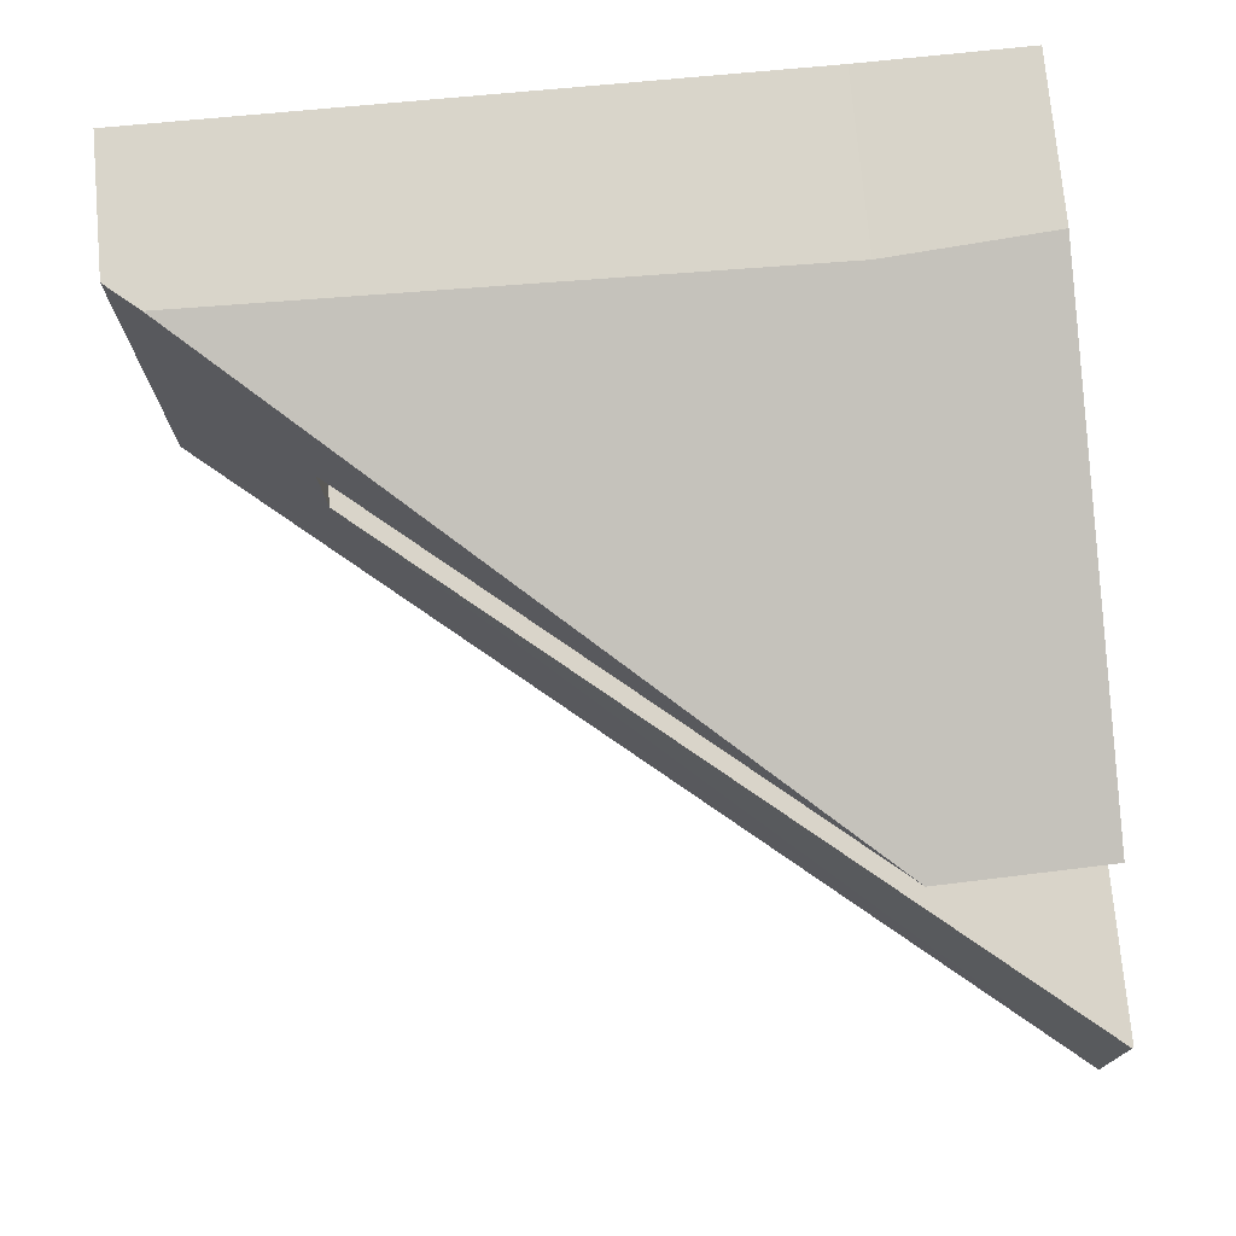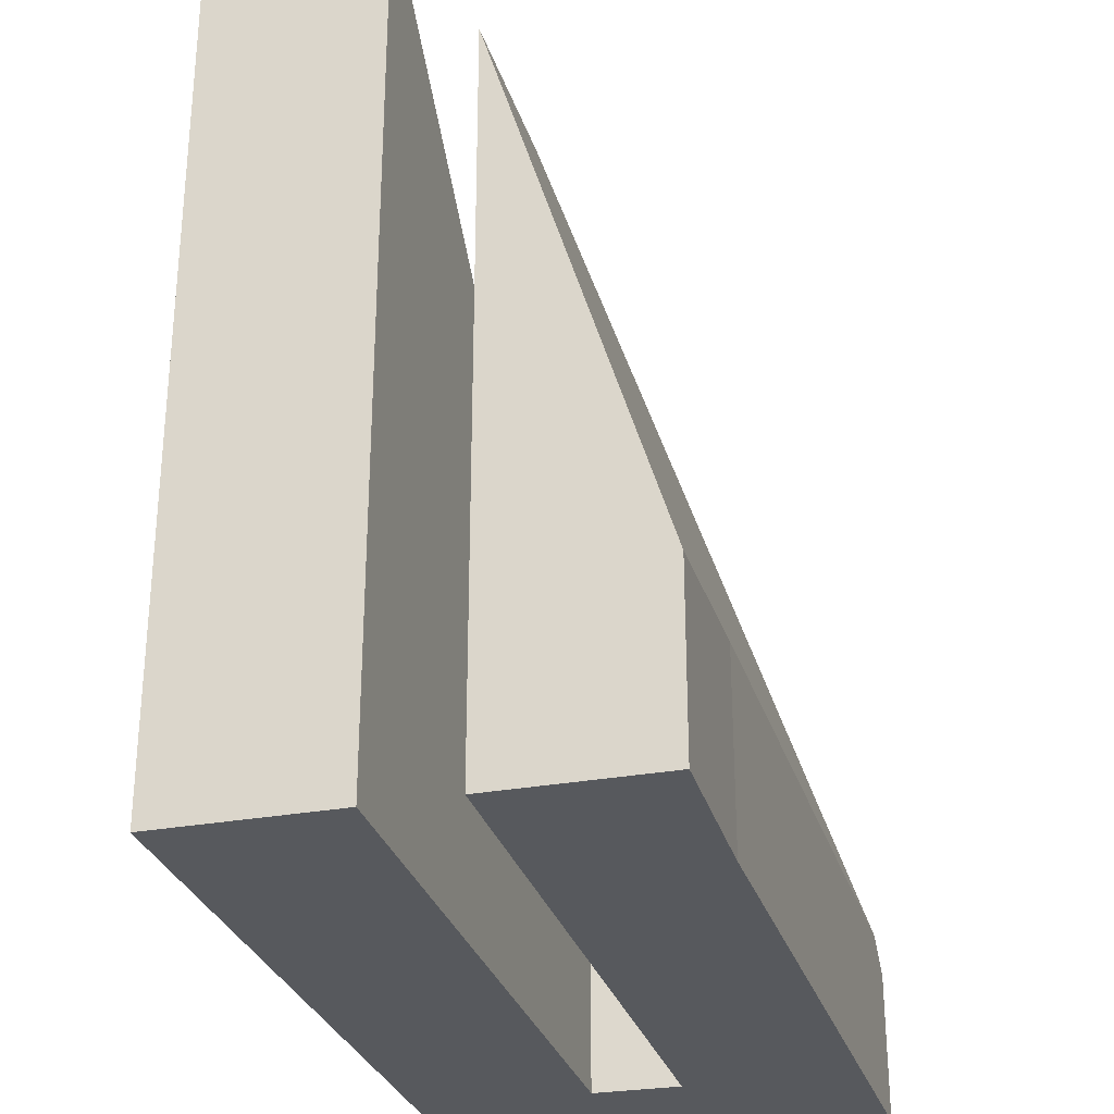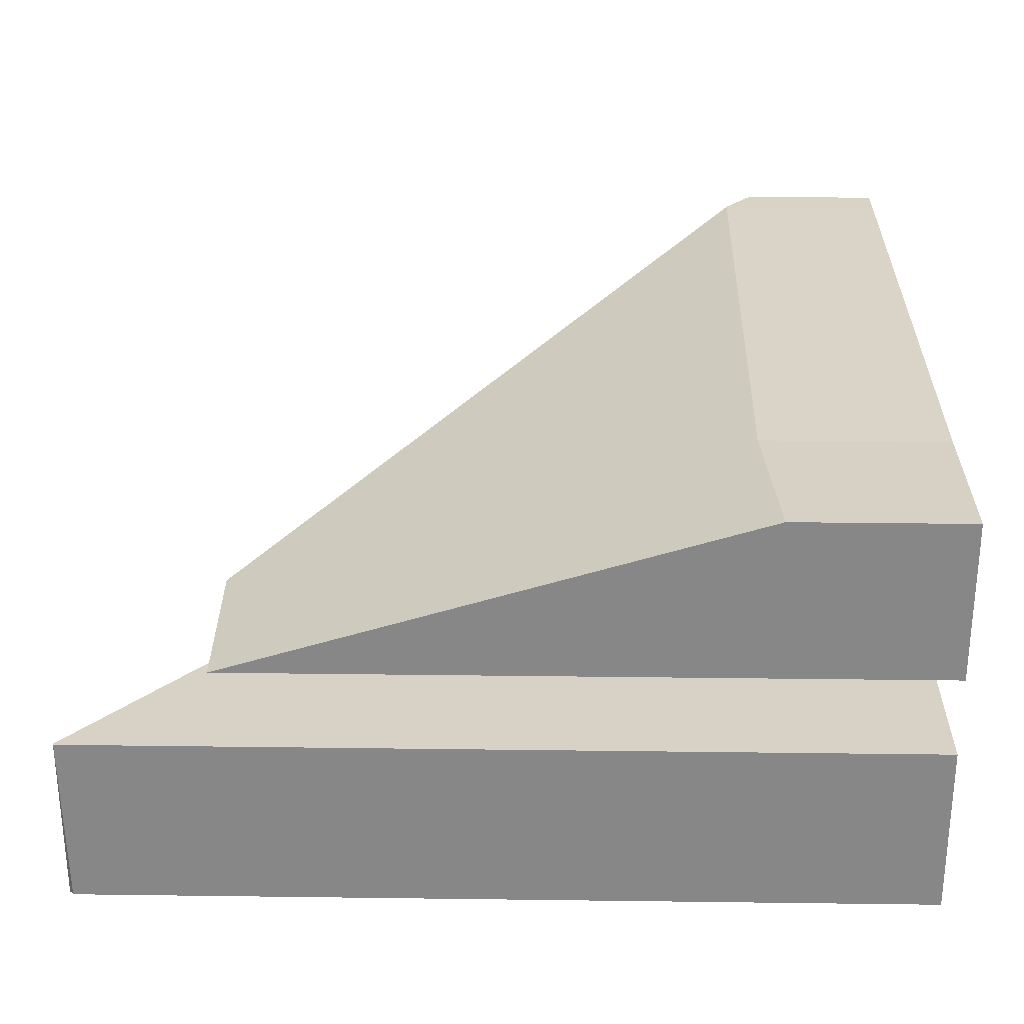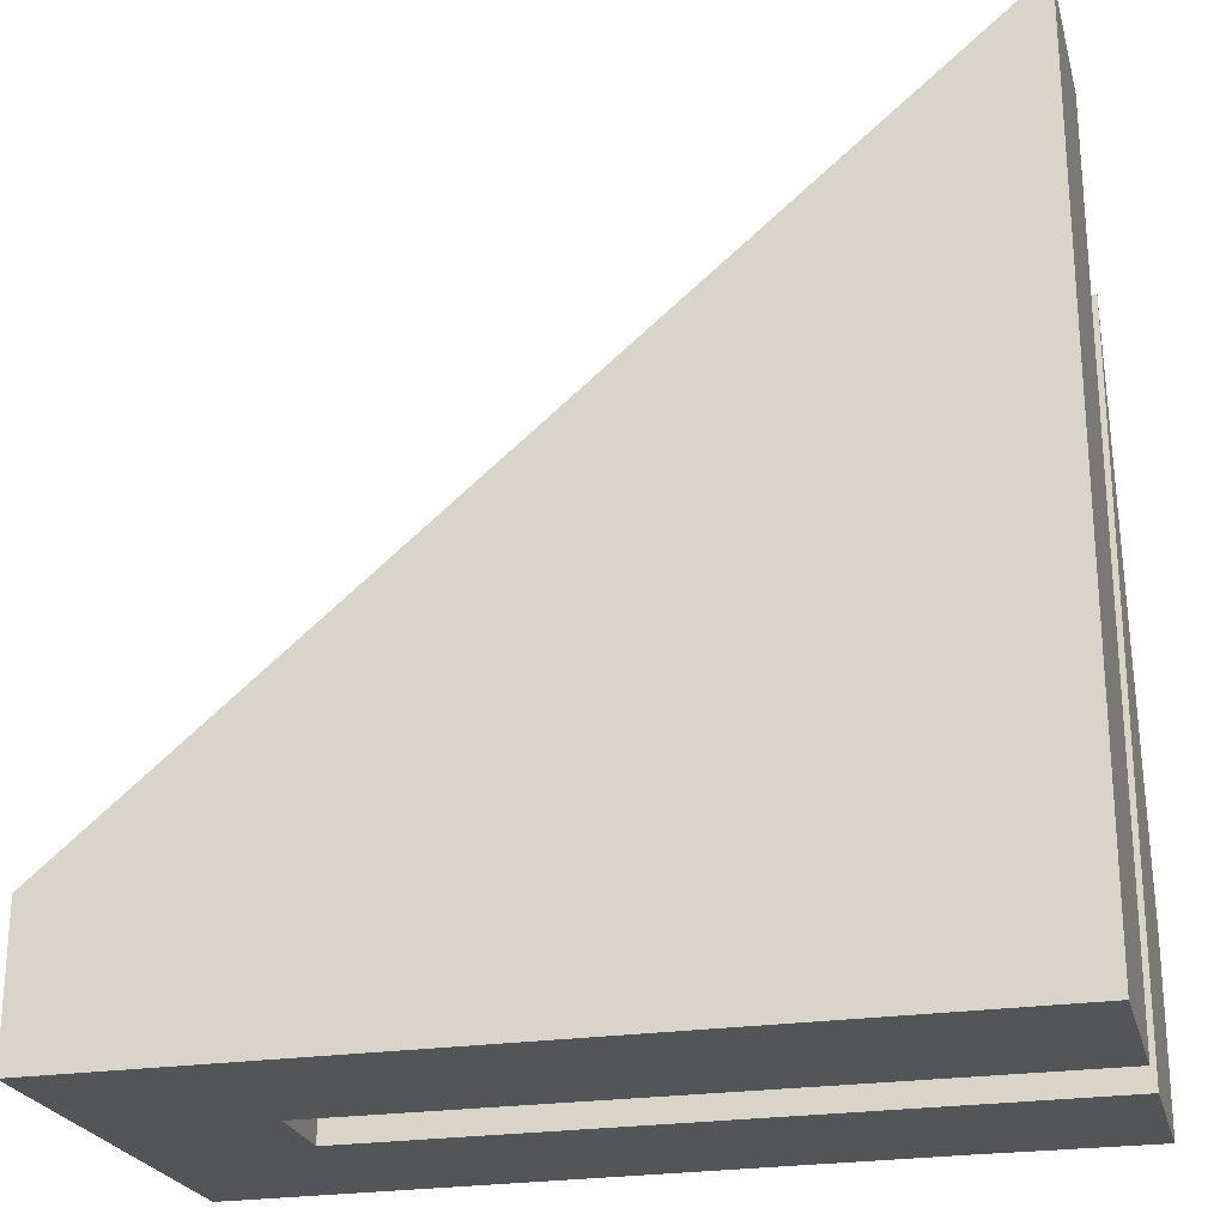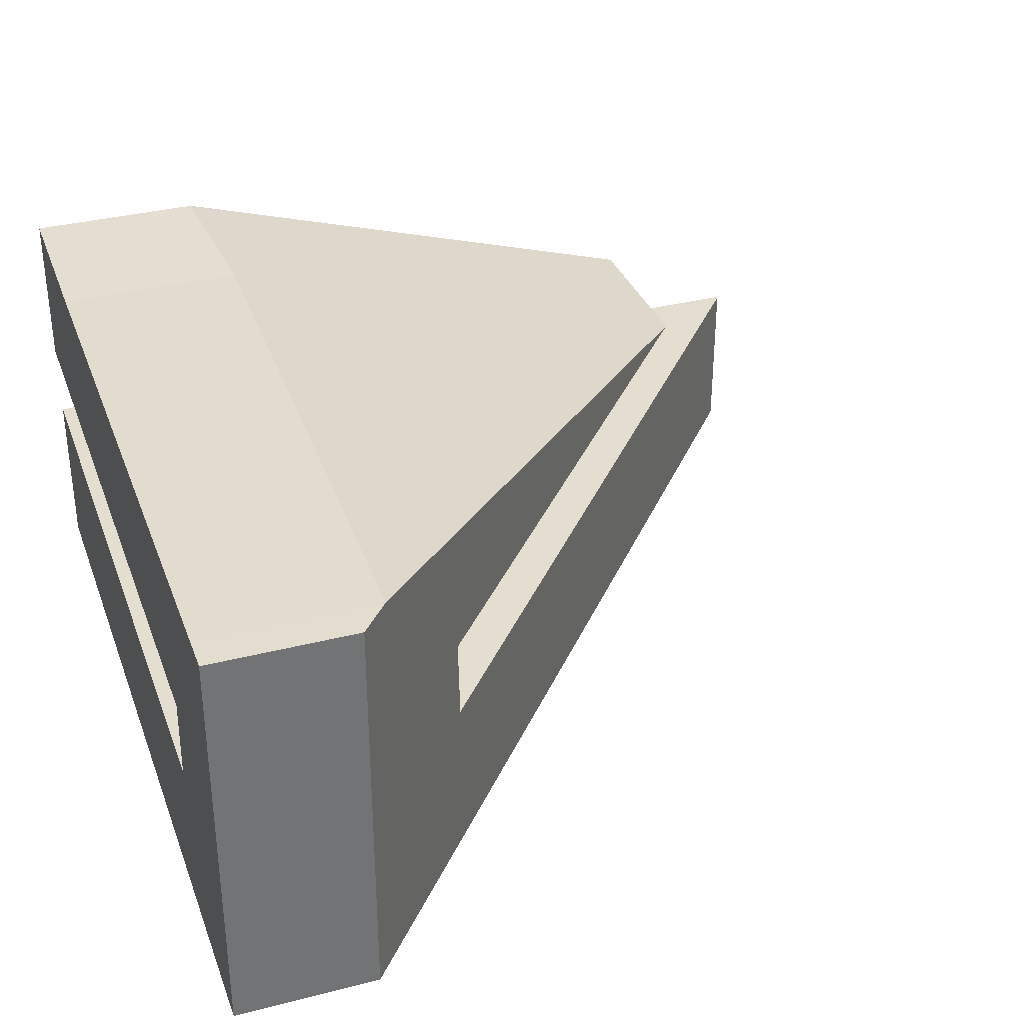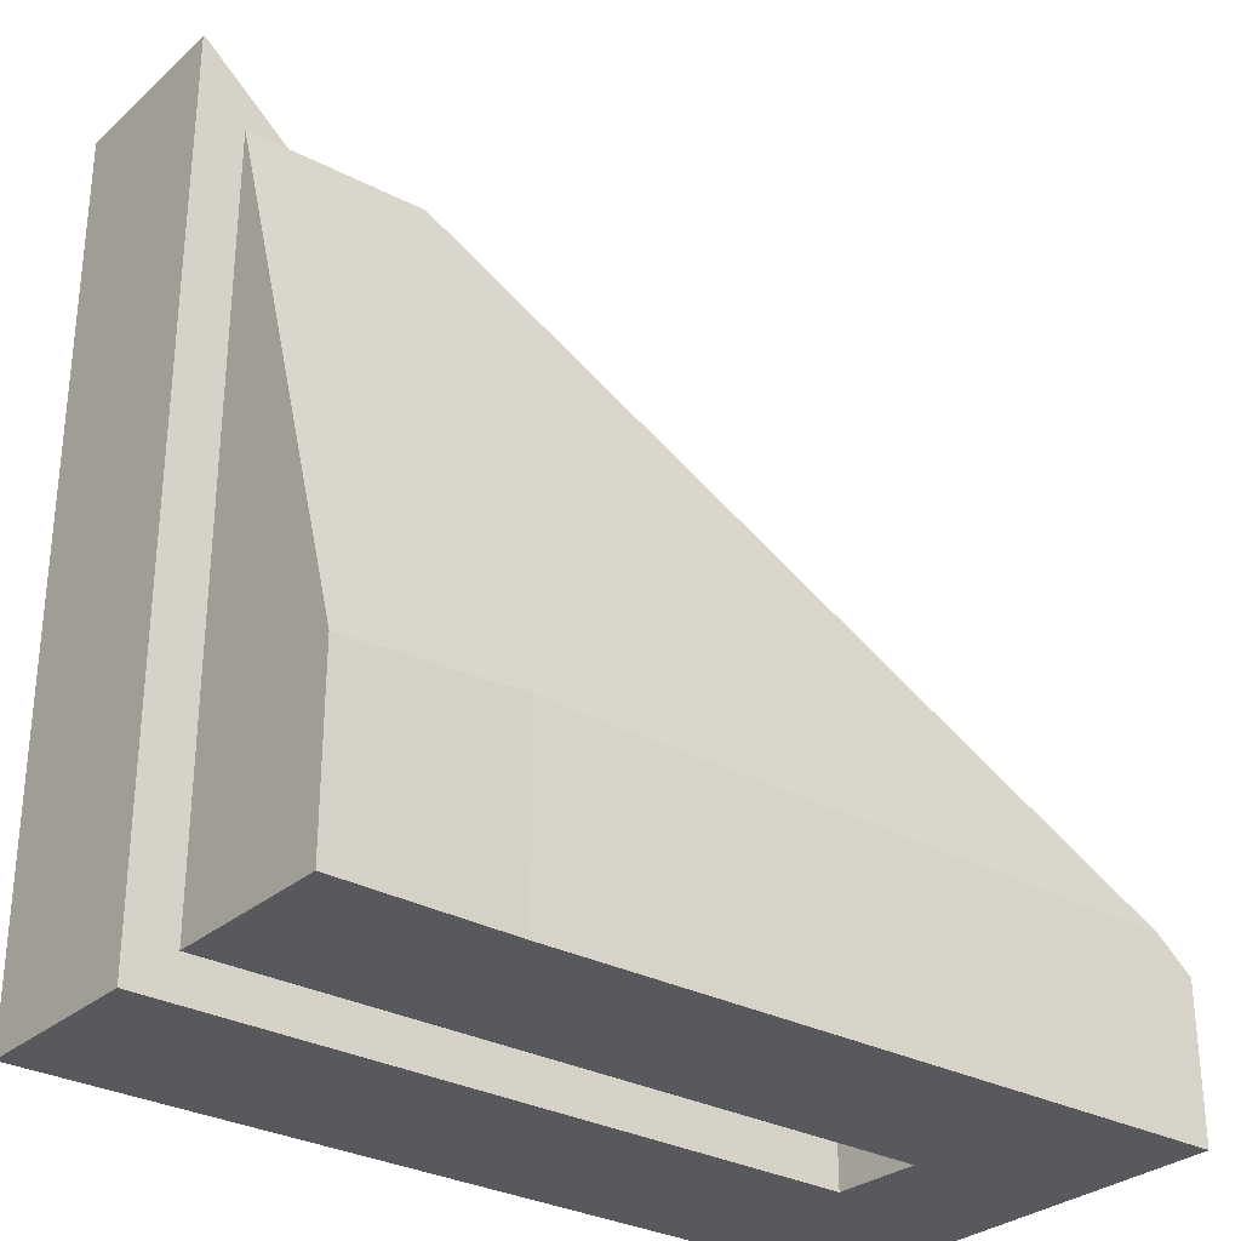
<metadata>
{"format":"obj","ext":"obj","renderer":"f3d","projection":"perspective","resolution":1024,"background":"white","views":[{"elev":74.4,"azim":174.8,"up":"+Z"},{"elev":-29.3,"azim":-73.5,"up":"+Y"},{"elev":28.7,"azim":-88.9,"up":"+Z"},{"elev":-24.0,"azim":-164.6,"up":"+Y"},{"elev":34.4,"azim":71.0,"up":"+Z"},{"elev":-29.8,"azim":-37.7,"up":"+Y"}]}
</metadata>
<code>
v  0.045 5.748 2.1
v  6.63 1.438 3.365
v  1.474 5.786 2.073
v  1.478 1.527 3.393
v  0.073 1.434 3.437
v  6.897 1.197 -0.144
v  5.579 2.316 1.292
v  6.918 1.194 3.363
v  0.04 6.989 -0.001
v  0.044 6.989 1.431
v  5.611 2.292 1.995
v  0 6.956 4.259e-16
v  1.478 -2.078e-16 3.393
v  0.073 -2.105e-16 3.437
v  6.63 -2.06e-16 3.365
v  6.918 -2.059e-16 3.363
v  0.031 6.979 1.431
v  0.044 -8.762e-17 1.431
v  0.031 -8.762e-17 1.431
v  5.579 -7.911e-17 1.292
v  6.897 8.817e-18 -0.144
v  0.04 6.123e-20 -0.001
v  0 0 0
v  5.611 -1.222e-16 1.995
v  1.474 -1.269e-16 2.073
v  0.045 -1.286e-16 2.1
g defaultobject
f 1 2 3
f 2 1 4
f 4 1 5
f 6 7 8
f 7 6 9
f 7 9 10
f 7 2 8
f 2 7 11
f 2 11 3
f 10 9 12
f 5 13 4
f 13 5 14
f 13 2 4
f 2 13 15
f 2 15 8
f 8 15 16
f 17 18 10
f 18 17 19
f 18 7 10
f 7 18 20
f 8 21 6
f 21 8 16
f 21 9 6
f 9 21 22
f 9 22 12
f 12 22 23
f 24 3 11
f 3 24 25
f 3 25 1
f 1 25 26
f 12 19 17
f 19 12 23
f 20 11 7
f 11 20 24
f 26 5 1
f 5 26 14
f 26 25 14
f 24 14 25
f 13 14 24
f 15 13 24
f 23 22 19
f 21 19 22
f 18 19 21
f 20 18 21
f 16 20 21
f 24 20 16
f 15 24 16

</code>
